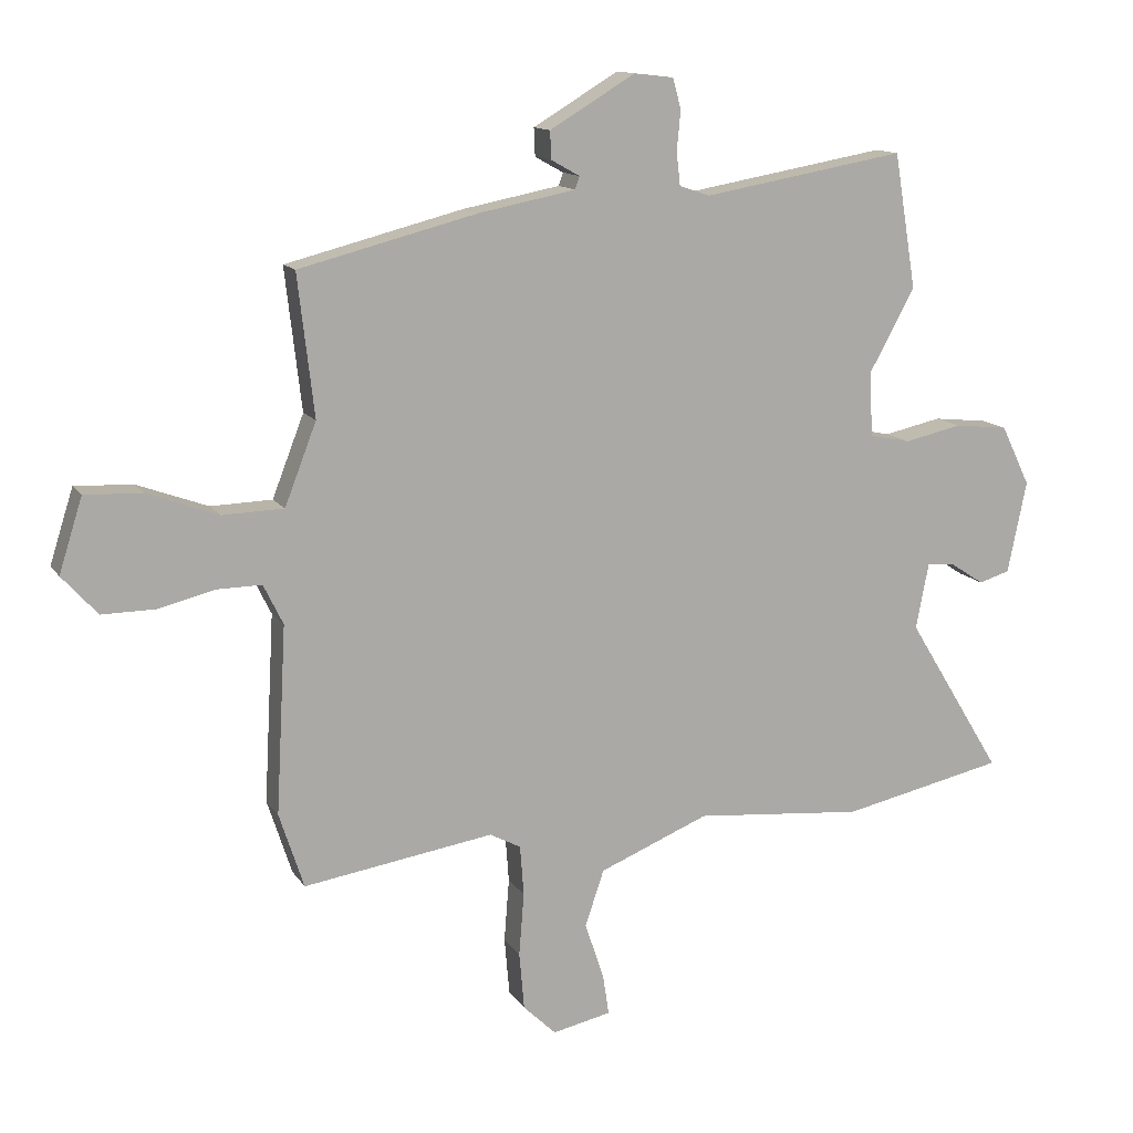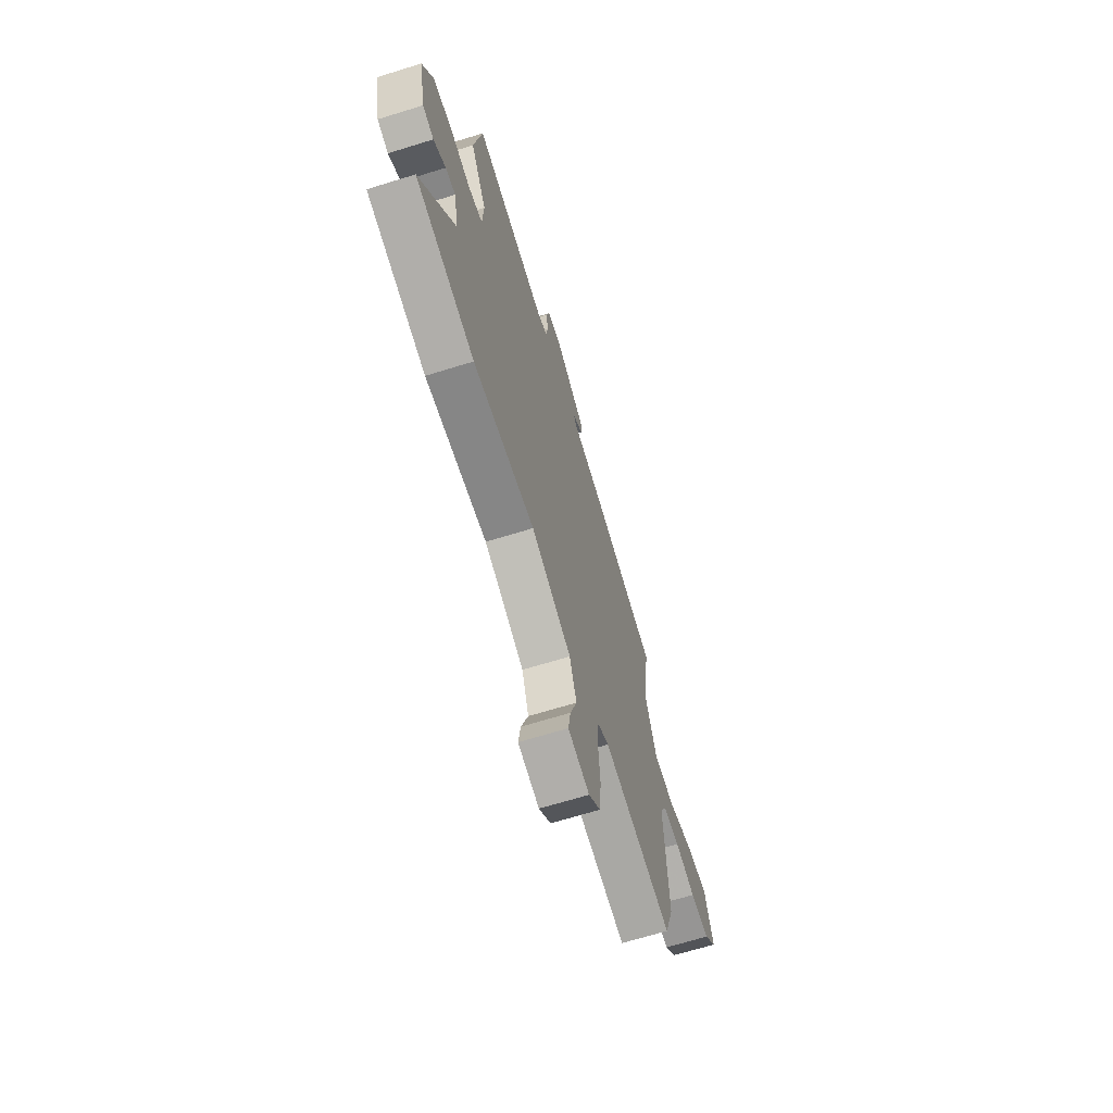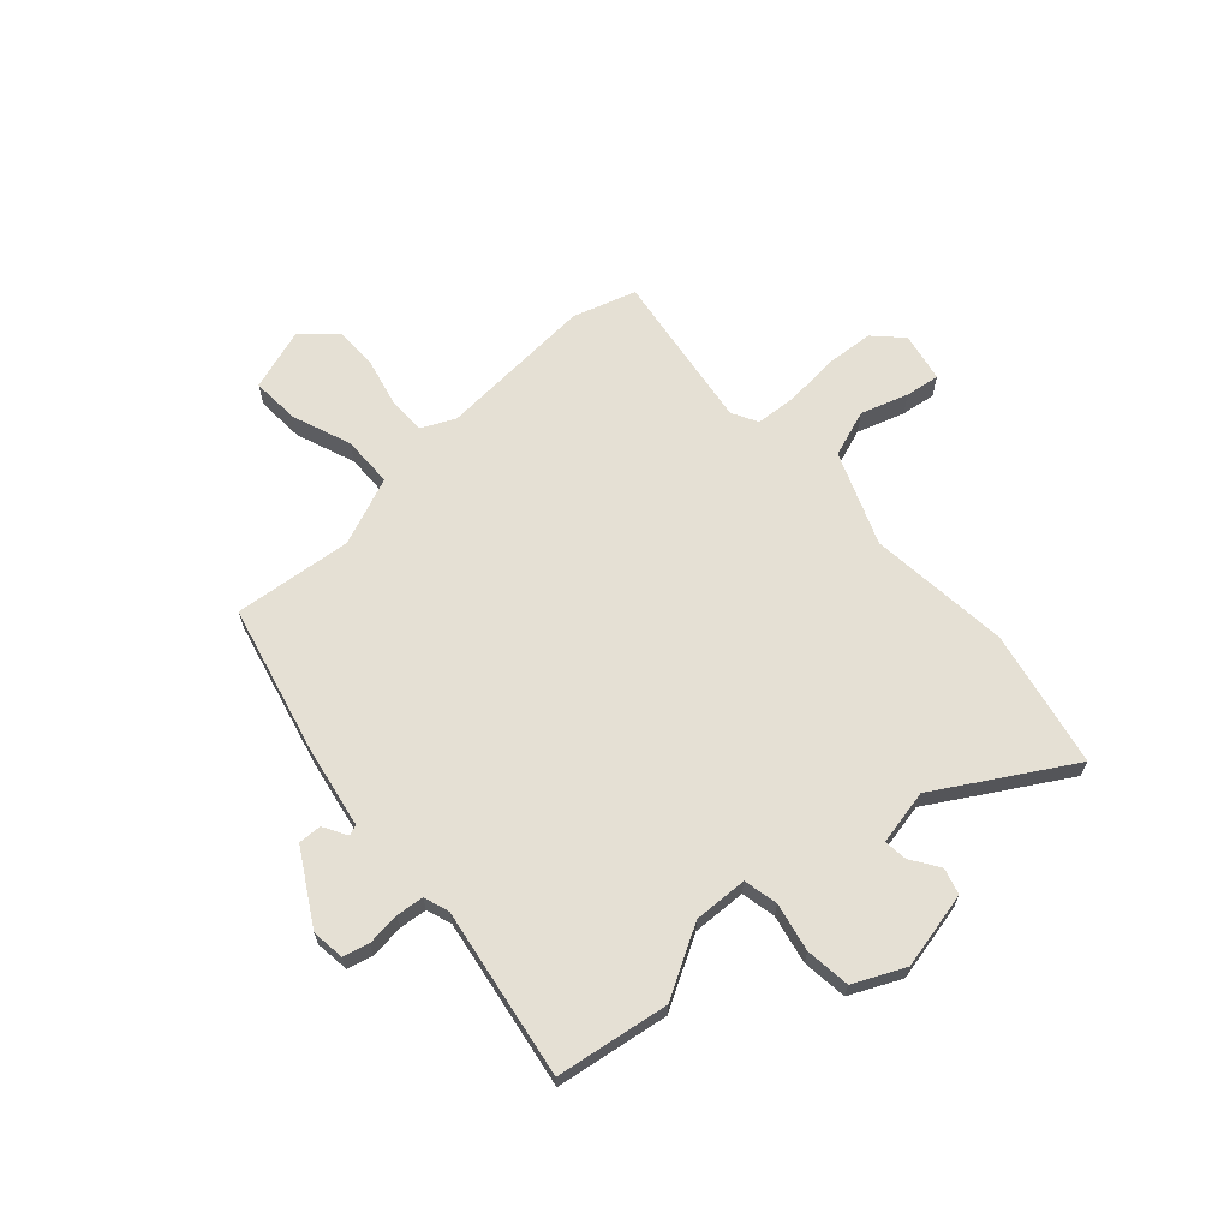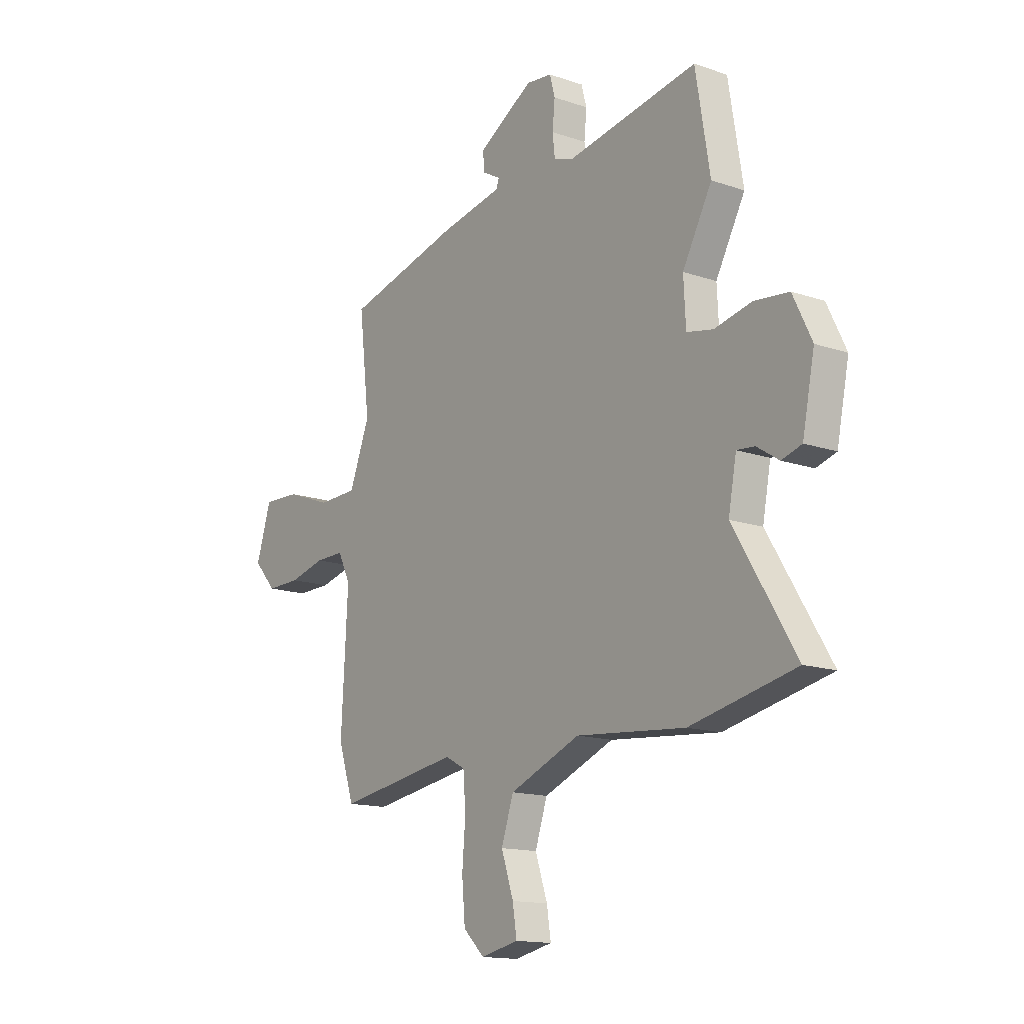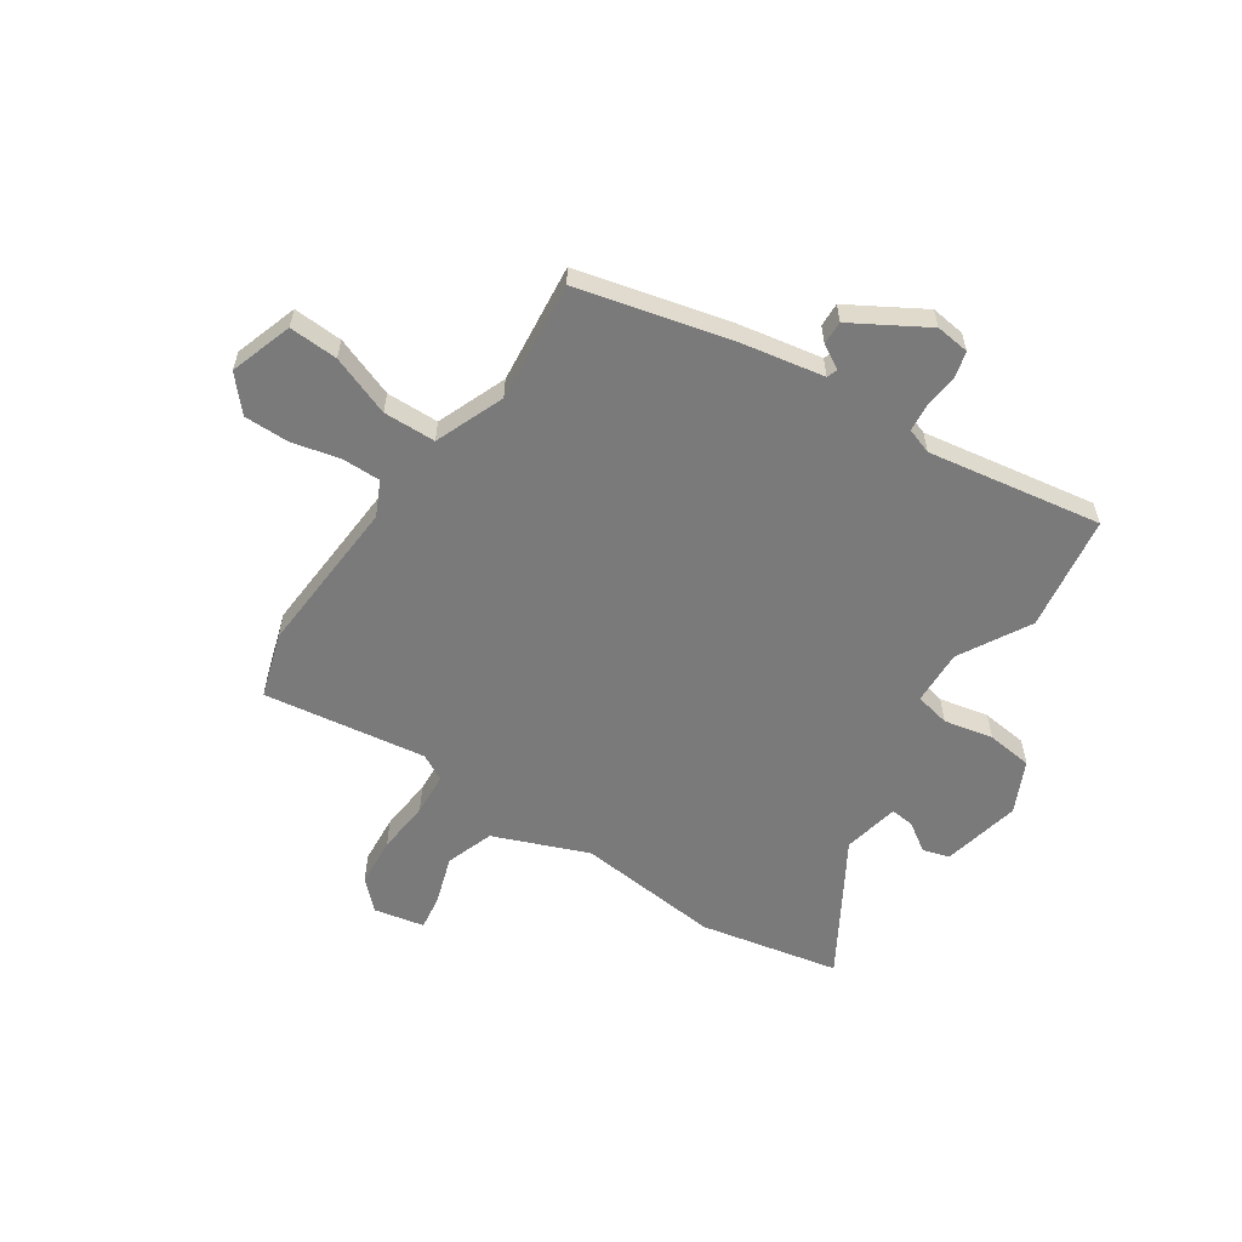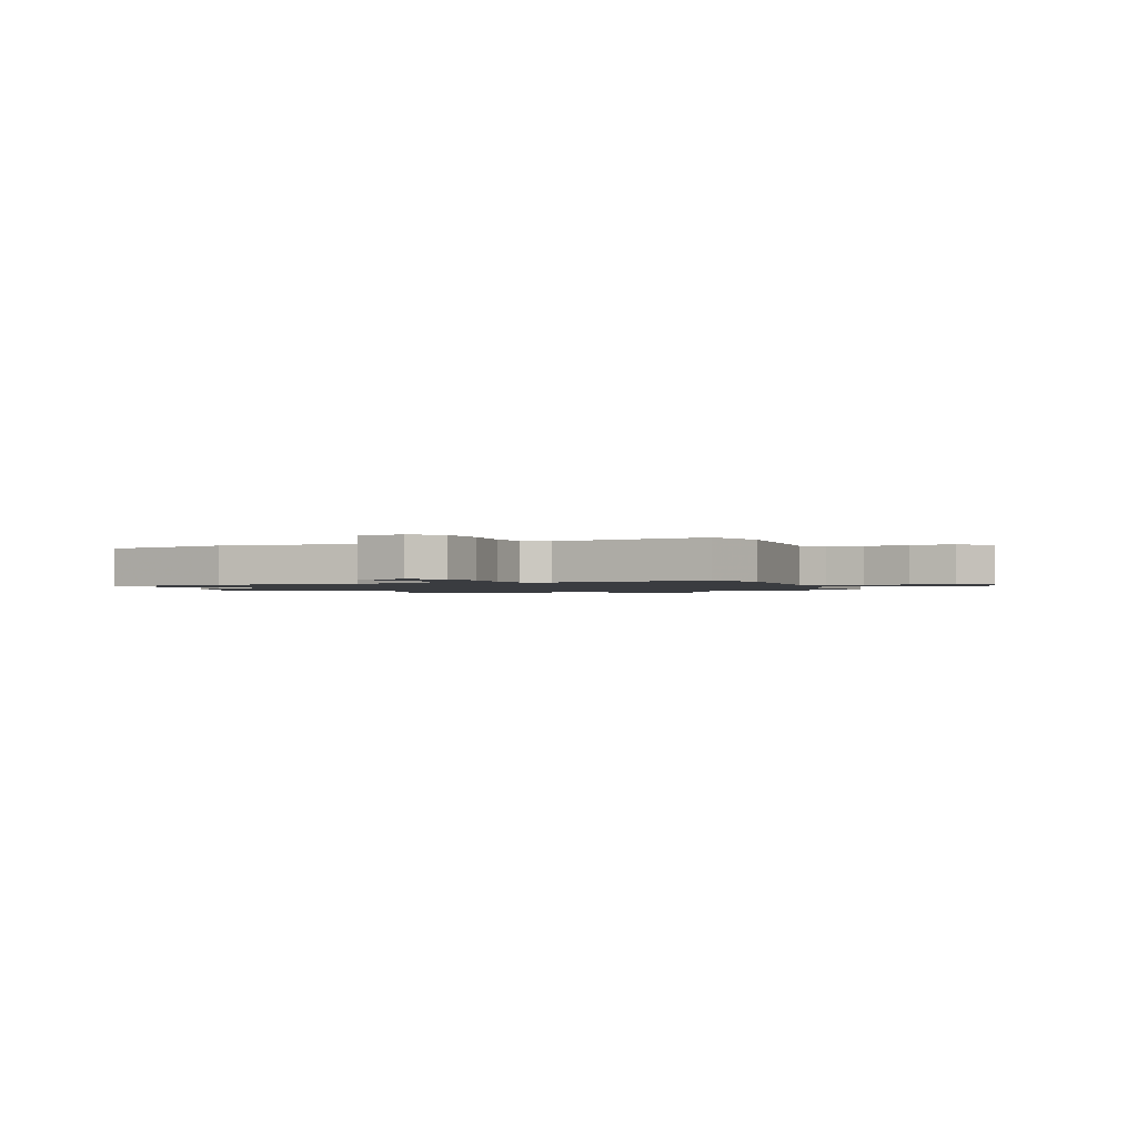
<metadata>
{"format":"obj","ext":"obj","renderer":"f3d","projection":"perspective","resolution":1024,"background":"white","views":[{"elev":12.9,"azim":-20.9,"up":"+Z"},{"elev":-66.9,"azim":107.3,"up":"+Z"},{"elev":65.8,"azim":47.3,"up":"+Y"},{"elev":-14.7,"azim":53.5,"up":"+Z"},{"elev":-58.1,"azim":-34.3,"up":"+Y"},{"elev":-1.5,"azim":-157.5,"up":"+Y"}]}
</metadata>
<code>
v -0.485 0.07 0.419
v -0.204 0.07 0.491
v -0.05 0.07 0.521
v -0.043 0.07 0.541
v -0.088 0.07 0.566
v -0.09 0.07 0.61
v 0.045 0.07 0.691
v 0.108 0.07 0.684
v 0.121 0.07 0.636
v 0.115 0.07 0.573
v 0.121 0.07 0.521
v 0.169 0.07 0.505
v 0.49 0.07 0.561
v 0.525 0.07 0.348
v 0.453 0.07 0.216
v 0.458 0.07 0.114
v 0.523 0.07 0.101
v 0.614 0.07 0.121
v 0.699 0.07 0.112
v 0.745 0.07 0.017
v 0.715 0.07 -0.129
v 0.666 0.07 -0.144
v 0.612 0.07 -0.109
v 0.568 0.07 -0.105
v 0.548 0.07 -0.21
v 0.699 0.07 -0.457
v 0.441 0.07 -0.513
v 0.173 0.07 -0.489
v -0.001 0.07 -0.56
v -0.031 0.07 -0.649
v -0.001 0.07 -0.738
v 0.009 0.07 -0.803
v -0.084 0.07 -0.823
v -0.136 0.07 -0.773
v -0.144 0.07 -0.682
v -0.136 0.07 -0.582
v -0.142 0.07 -0.503
v -0.191 0.07 -0.477
v -0.492 0.07 -0.524
v -0.531 0.07 -0.405
v -0.515 0.07 -0.109
v -0.546 0.07 -0.046
v -0.617 0.07 -0.047
v -0.706 0.07 -0.069
v -0.79 0.07 -0.07
v -0.846 0.07 -0.008
v -0.809 0.07 0.109
v -0.718 0.07 0.105
v -0.606 0.07 0.064
v -0.509 0.07 0.067
v -0.459 0.07 0.196
v -0.485 0 0.419
v -0.204 0 0.491
v -0.05 0 0.521
v -0.043 0 0.541
v -0.088 0 0.566
v -0.09 0 0.61
v 0.045 0 0.691
v 0.108 0 0.684
v 0.121 0 0.636
v 0.115 0 0.573
v 0.121 0 0.521
v 0.169 0 0.505
v 0.49 0 0.561
v 0.525 0 0.348
v 0.453 0 0.216
v 0.458 0 0.114
v 0.523 0 0.101
v 0.614 0 0.121
v 0.699 0 0.112
v 0.745 0 0.017
v 0.715 0 -0.129
v 0.666 0 -0.144
v 0.612 0 -0.109
v 0.568 0 -0.105
v 0.548 0 -0.21
v 0.699 0 -0.457
v 0.441 0 -0.513
v 0.173 0 -0.489
v -0.001 0 -0.56
v -0.031 0 -0.649
v -0.001 0 -0.738
v 0.009 0 -0.803
v -0.084 0 -0.823
v -0.136 0 -0.773
v -0.144 0 -0.682
v -0.136 0 -0.582
v -0.142 0 -0.503
v -0.191 0 -0.477
v -0.492 0 -0.524
v -0.531 0 -0.405
v -0.515 0 -0.109
v -0.546 0 -0.046
v -0.617 0 -0.047
v -0.706 0 -0.069
v -0.79 0 -0.07
v -0.846 0 -0.008
v -0.809 0 0.109
v -0.718 0 0.105
v -0.606 0 0.064
v -0.509 0 0.067
v -0.459 0 0.196
f 46 47 48 49
f 46 49 50
f 43 44 45 46
f 42 43 46 50
f 41 42 50 51
f 38 39 40 41
f 37 38 41 51
f 33 34 35 36
f 33 36 37
f 30 31 32 33
f 30 33 37
f 29 30 37 51
f 25 26 27 28
f 24 25 28 29
f 20 21 22 23
f 20 23 24
f 17 18 19 20
f 16 17 20 24
f 12 13 14 15
f 11 12 15 16
f 7 8 9 10
f 7 10 11
f 4 5 6 7
f 3 4 7 11
f 16 24 29 51
f 3 11 16 51
f 1 2 3 51
f 100 99 98 97
f 101 100 97
f 97 96 95 94
f 101 97 94 93
f 102 101 93 92
f 92 91 90 89
f 102 92 89 88
f 87 86 85 84
f 88 87 84
f 84 83 82 81
f 88 84 81
f 102 88 81 80
f 79 78 77 76
f 80 79 76 75
f 74 73 72 71
f 75 74 71
f 71 70 69 68
f 75 71 68 67
f 66 65 64 63
f 67 66 63 62
f 61 60 59 58
f 62 61 58
f 58 57 56 55
f 62 58 55 54
f 102 80 75 67
f 102 67 62 54
f 102 54 53 52
f 1 52 53 2
f 2 53 54 3
f 3 54 55 4
f 4 55 56 5
f 5 56 57 6
f 6 57 58 7
f 7 58 59 8
f 8 59 60 9
f 9 60 61 10
f 10 61 62 11
f 11 62 63 12
f 12 63 64 13
f 13 64 65 14
f 14 65 66 15
f 15 66 67 16
f 16 67 68 17
f 17 68 69 18
f 18 69 70 19
f 19 70 71 20
f 20 71 72 21
f 21 72 73 22
f 22 73 74 23
f 23 74 75 24
f 24 75 76 25
f 25 76 77 26
f 26 77 78 27
f 27 78 79 28
f 28 79 80 29
f 29 80 81 30
f 30 81 82 31
f 31 82 83 32
f 32 83 84 33
f 33 84 85 34
f 34 85 86 35
f 35 86 87 36
f 36 87 88 37
f 37 88 89 38
f 38 89 90 39
f 39 90 91 40
f 40 91 92 41
f 41 92 93 42
f 42 93 94 43
f 43 94 95 44
f 44 95 96 45
f 45 96 97 46
f 46 97 98 47
f 47 98 99 48
f 48 99 100 49
f 49 100 101 50
f 50 101 102 51
f 51 102 52 1

</code>
